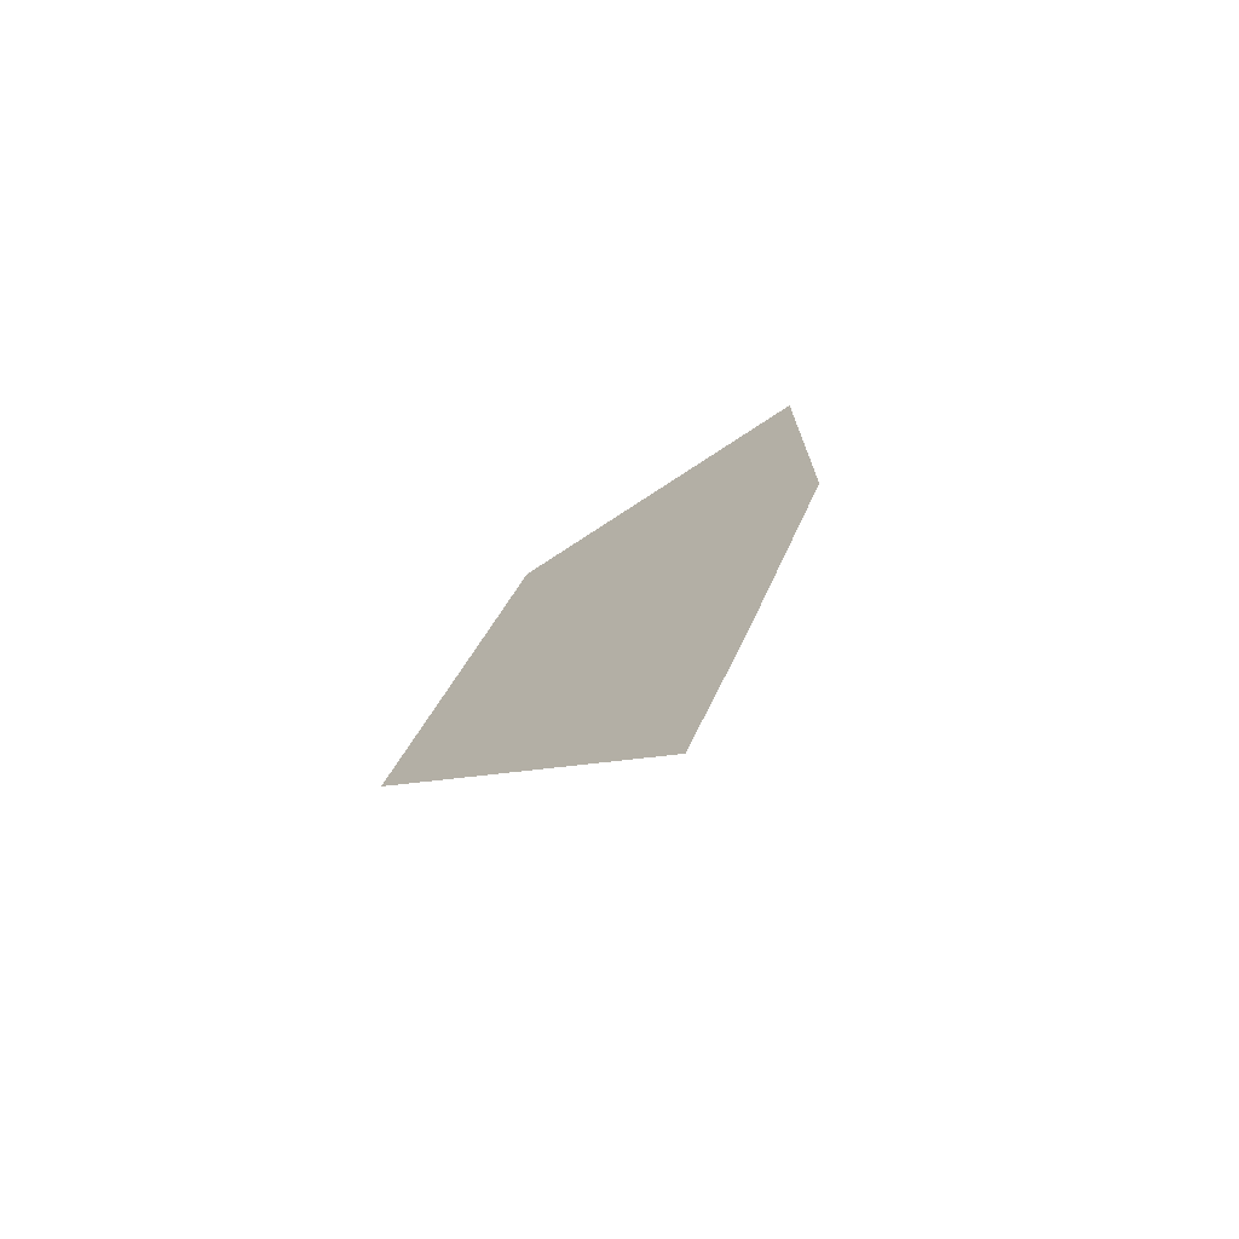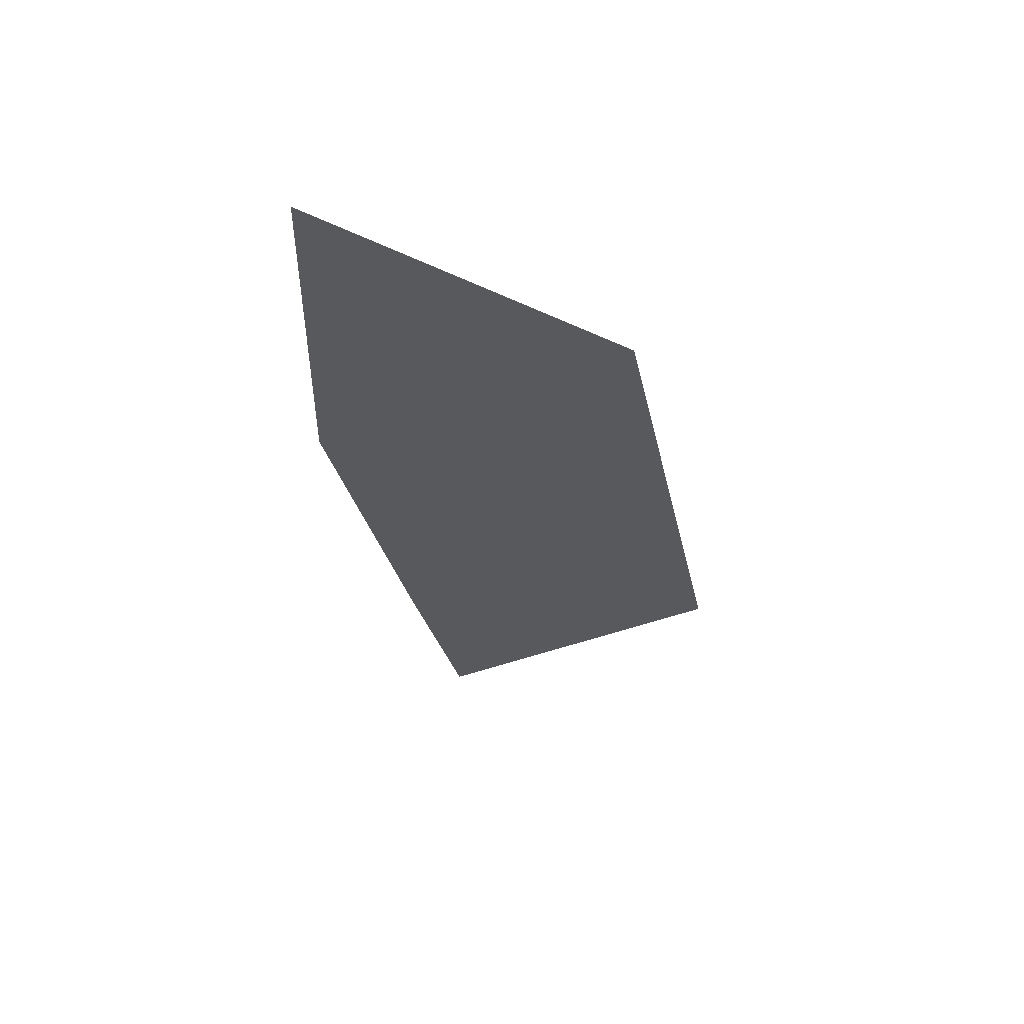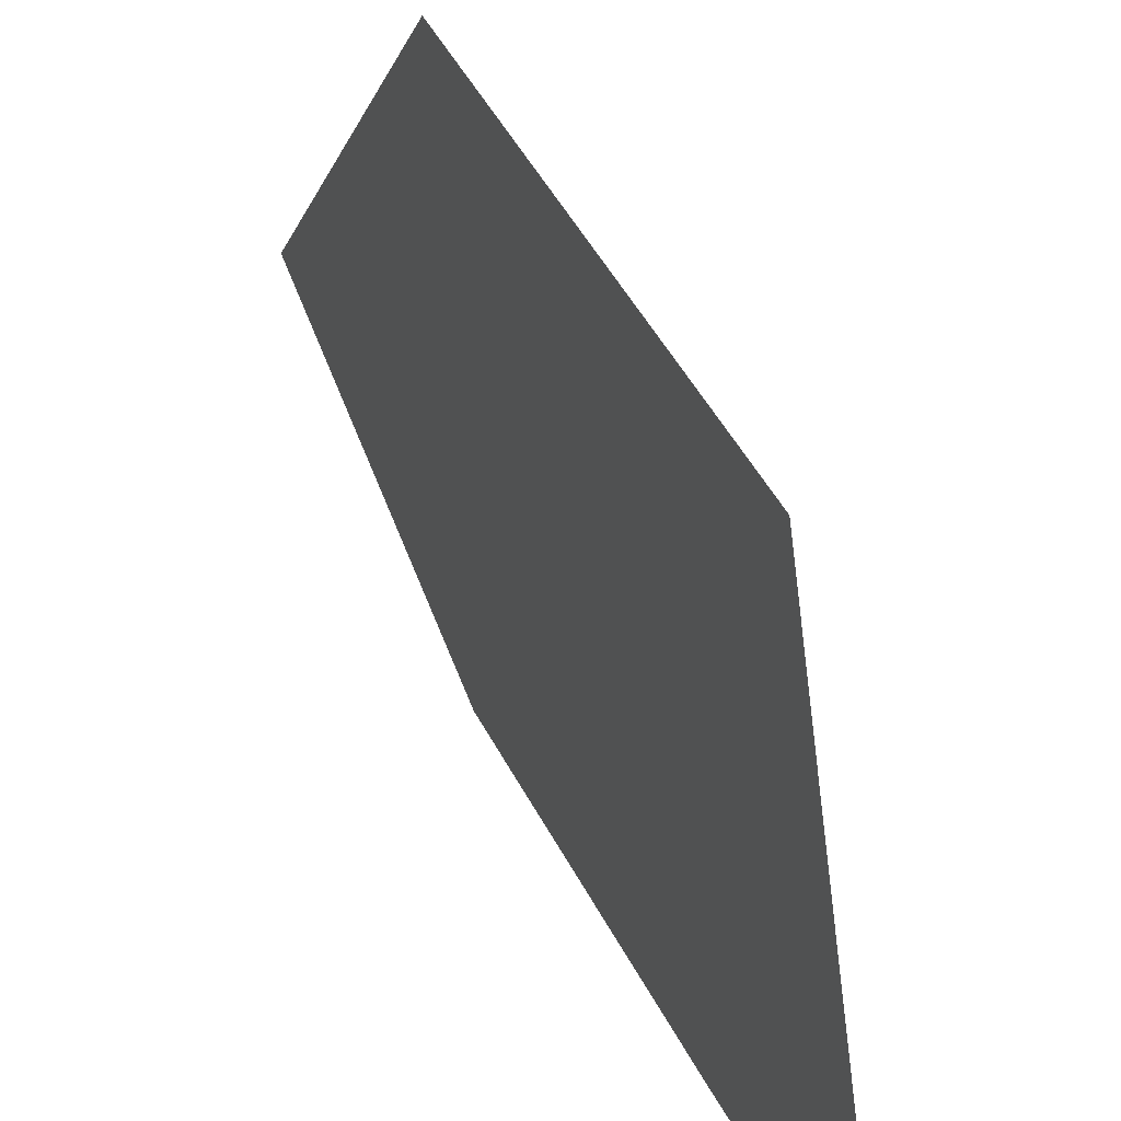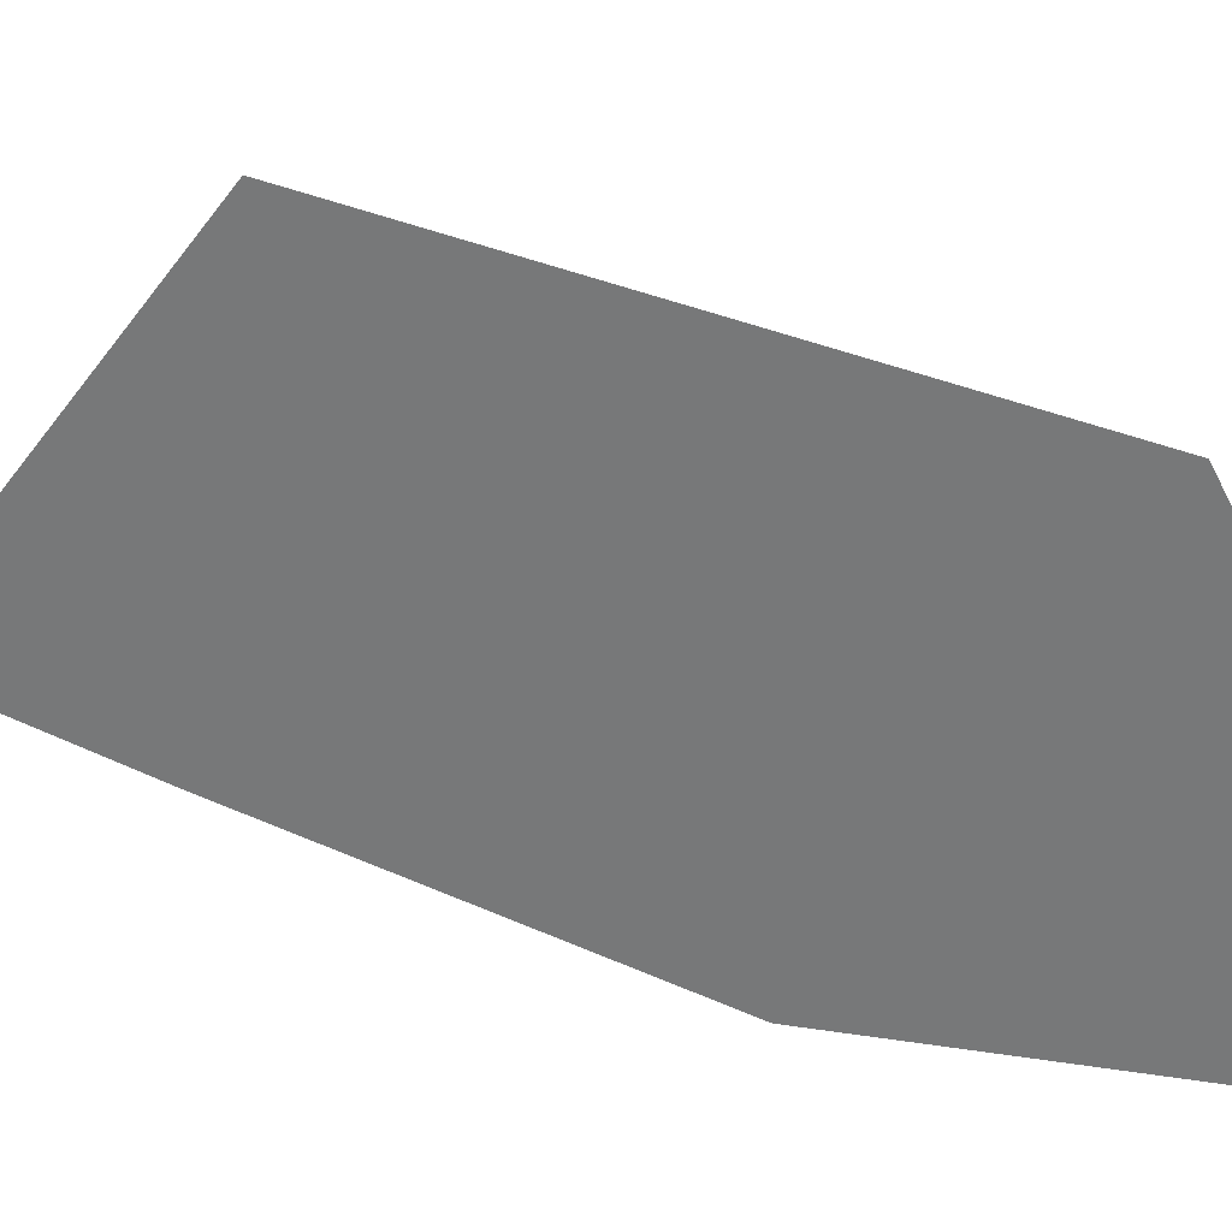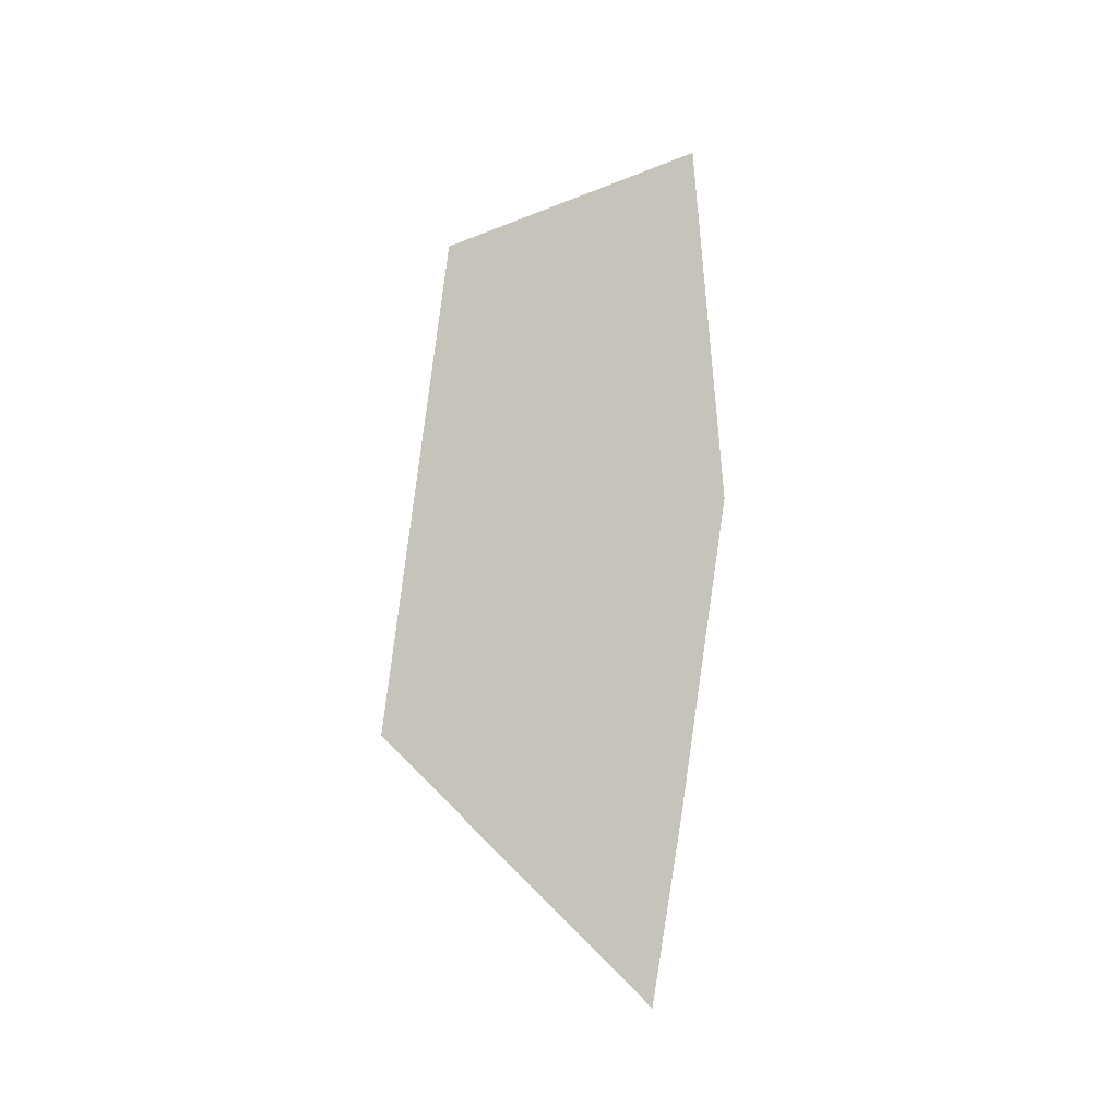
<metadata>
{"format":"obj","ext":"obj","renderer":"f3d","projection":"perspective","resolution":1024,"background":"white","views":[{"elev":-67.9,"azim":-51.0,"up":"+Z"},{"elev":53.3,"azim":110.3,"up":"+Z"},{"elev":50.2,"azim":164.4,"up":"+Y"},{"elev":17.0,"azim":-58.9,"up":"+Y"},{"elev":-2.7,"azim":-114.6,"up":"+Z"}]}
</metadata>
<code>
o crack_only_0
v 2.845 1.23 -3.258
v 2.849 1.334 -3.005
v 2.811 1.392 -3.315
v 2.846 1.168 -3.372
v 2.83 1.199 -3.495
v 2.874 1.119 -3.157
v 2.893 1.133 -2.912
f 1 3 2
f 1 4 3
f 5 3 4
f 6 1 2
f 1 6 4
f 7 6 2

</code>
